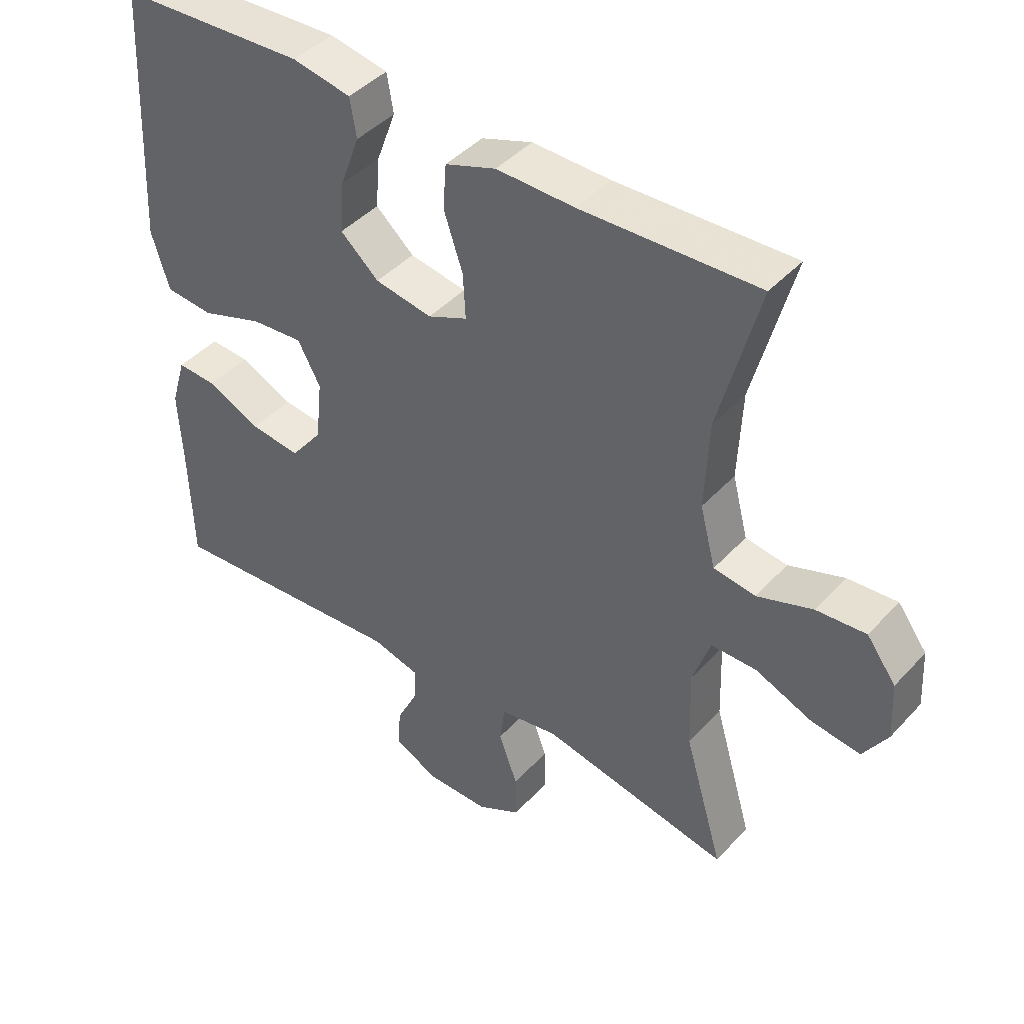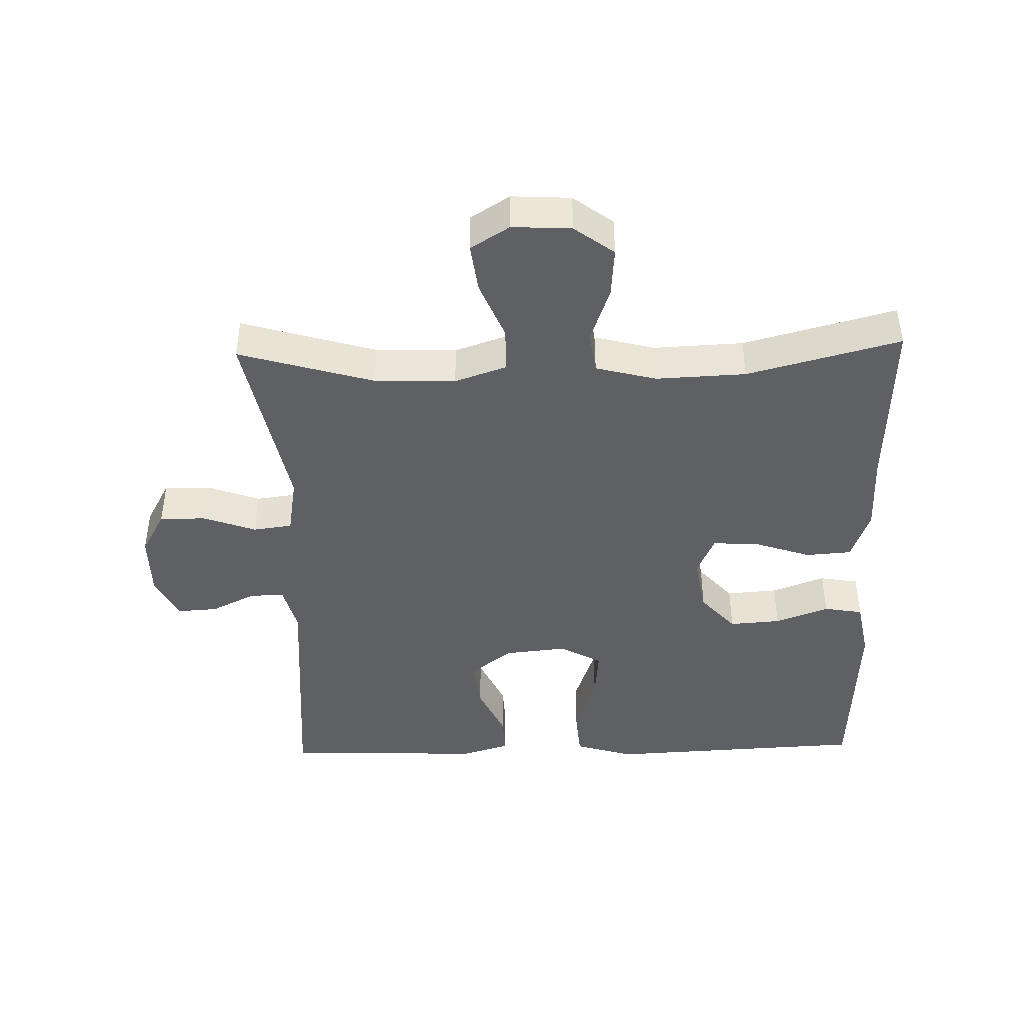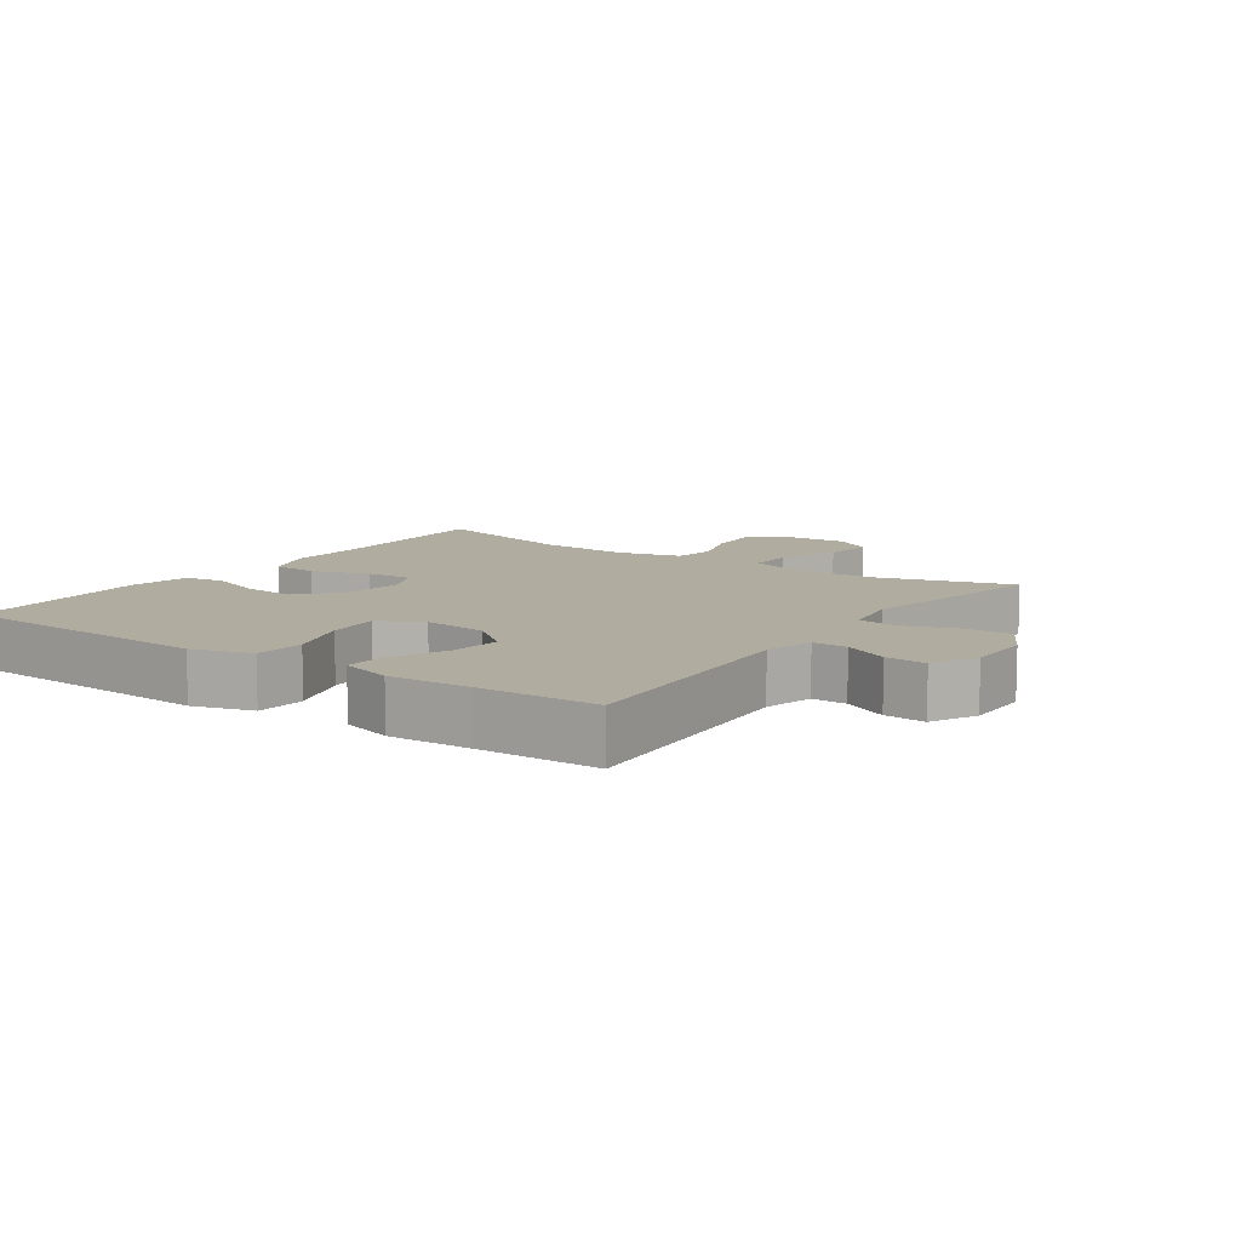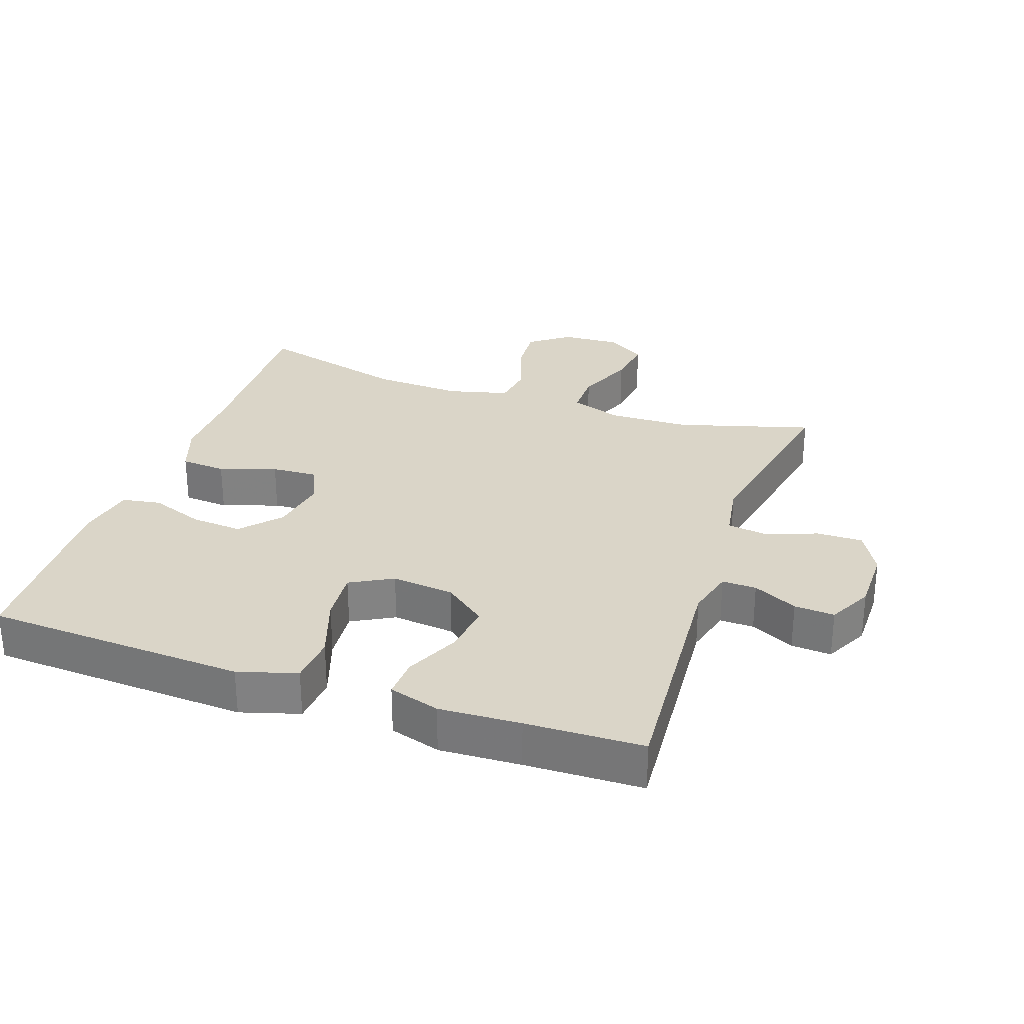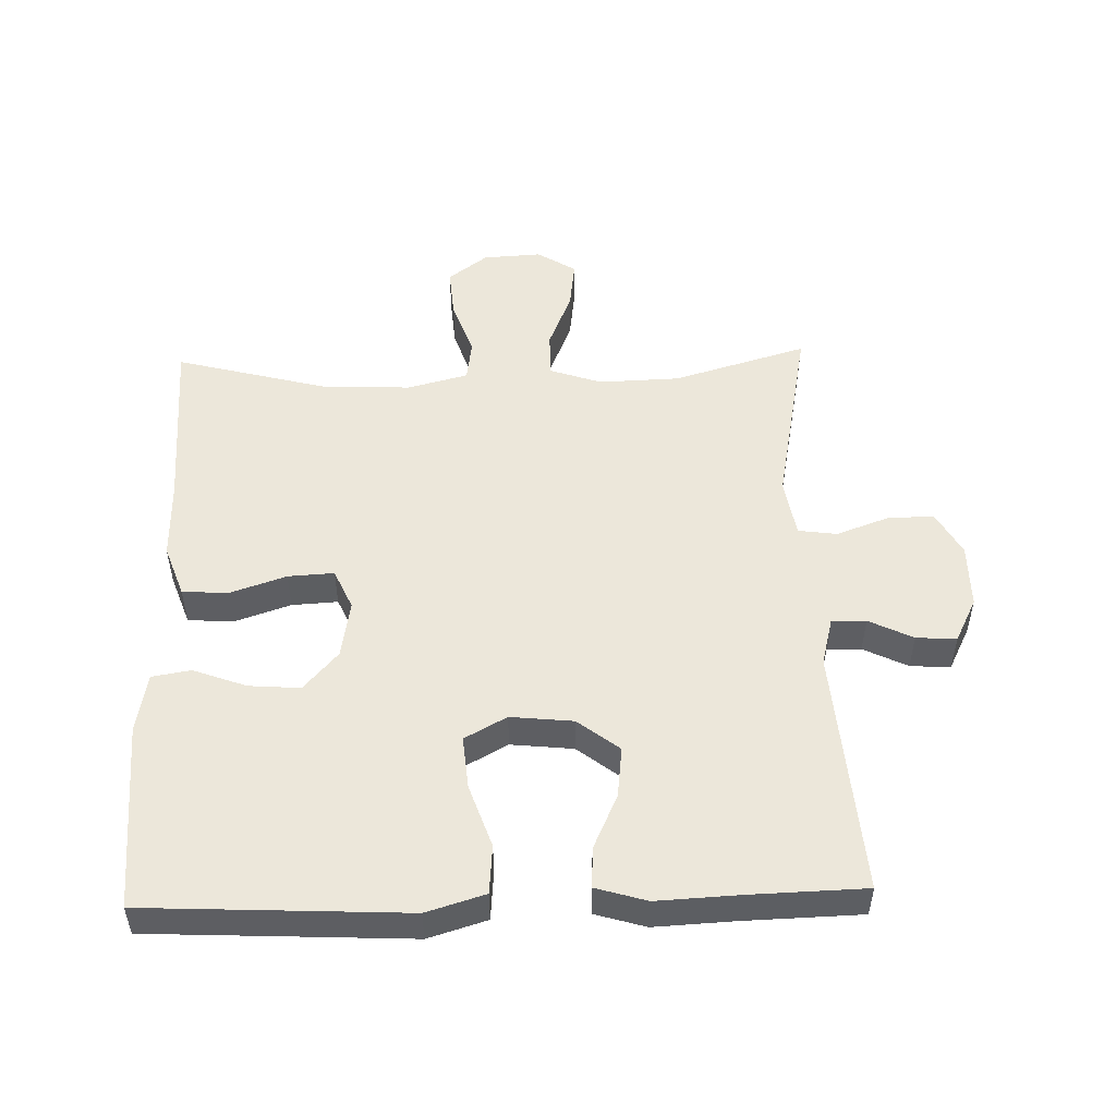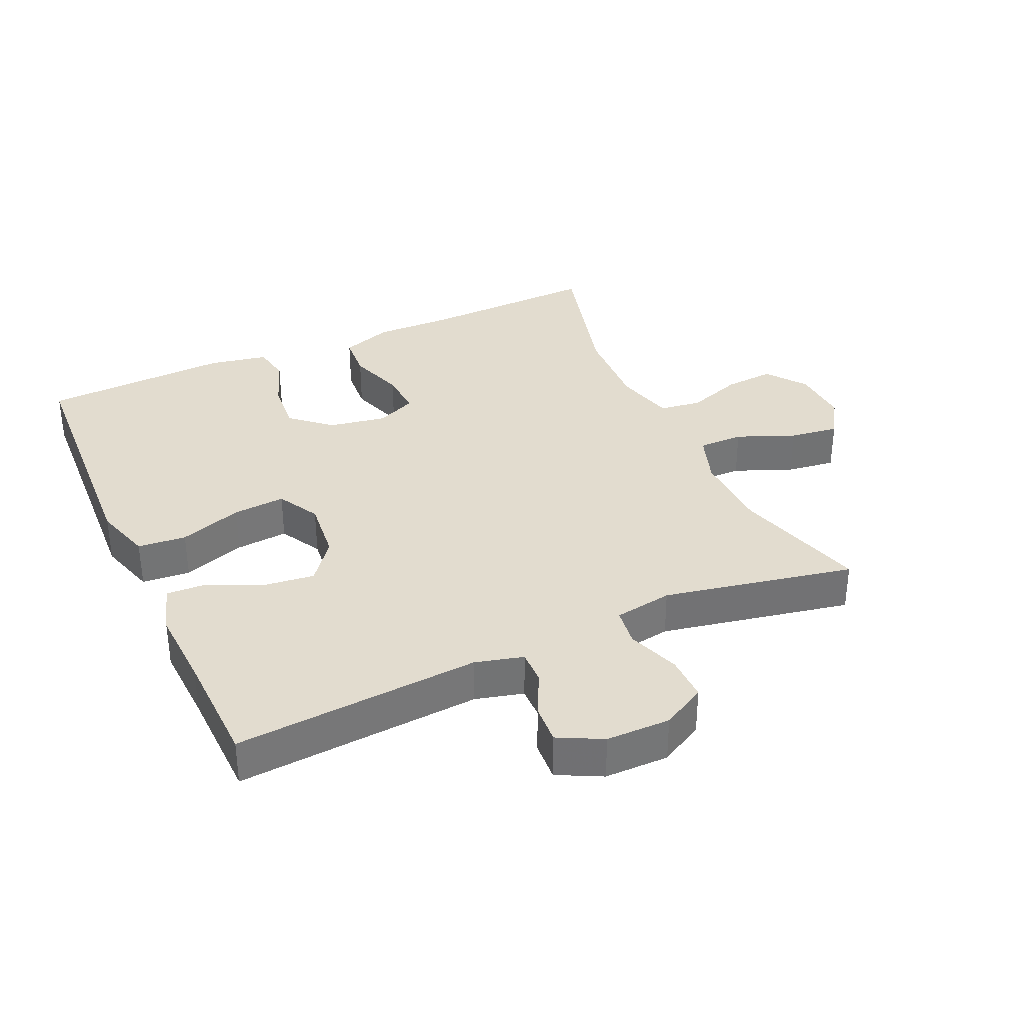
<metadata>
{"format":"obj","ext":"obj","renderer":"f3d","projection":"perspective","resolution":1024,"background":"white","views":[{"elev":43.2,"azim":-141.2,"up":"+Z"},{"elev":-43.3,"azim":-88.5,"up":"+Y"},{"elev":9.9,"azim":125.0,"up":"+Y"},{"elev":29.3,"azim":109.2,"up":"+Y"},{"elev":51.3,"azim":88.3,"up":"+Y"},{"elev":34.7,"azim":155.7,"up":"+Y"}]}
</metadata>
<code>
v 0.5 0.07 0.5
v 0.513 0.07 0.241
v 0.52 0.07 0.104
v 0.493 0.07 0.015
v 0.419 0.07 0.009
v 0.323 0.07 0.042
v 0.243 0.07 0.049
v 0.208 0.07 -0.015
v 0.218 0.07 -0.11
v 0.267 0.07 -0.173
v 0.344 0.07 -0.164
v 0.427 0.07 -0.126
v 0.488 0.07 -0.123
v 0.511 0.07 -0.2
v 0.505 0.07 -0.323
v 0.5 0.07 -0.5
v 0.125 0.07 -0.471
v 0.052 0.07 -0.49
v 0.053 0.07 -0.542
v 0.086 0.07 -0.609
v 0.09 0.07 -0.67
v 0.023 0.07 -0.704
v -0.075 0.07 -0.704
v -0.142 0.07 -0.667
v -0.141 0.07 -0.597
v -0.112 0.07 -0.517
v -0.12 0.07 -0.458
v -0.209 0.07 -0.443
v -0.5 0.07 -0.5
v -0.44 0.07 -0.296
v -0.436 0.07 -0.173
v -0.463 0.07 -0.094
v -0.532 0.07 -0.094
v -0.62 0.07 -0.13
v -0.695 0.07 -0.14
v -0.732 0.07 -0.081
v -0.727 0.07 0.008
v -0.682 0.07 0.068
v -0.606 0.07 0.062
v -0.521 0.07 0.032
v -0.457 0.07 0.041
v -0.433 0.07 0.133
v -0.439 0.07 0.269
v -0.5 0.07 0.5
v -0.229 0.07 0.49
v -0.109 0.07 0.492
v -0.031 0.07 0.464
v -0.026 0.07 0.395
v -0.055 0.07 0.309
v -0.059 0.07 0.239
v 0.002 0.07 0.212
v 0.09 0.07 0.227
v 0.149 0.07 0.279
v 0.143 0.07 0.357
v 0.113 0.07 0.438
v 0.123 0.07 0.497
v 0.213 0.07 0.514
v 0.5 0 0.5
v 0.513 0 0.241
v 0.52 0 0.104
v 0.493 0 0.015
v 0.419 0 0.009
v 0.323 0 0.042
v 0.243 0 0.049
v 0.208 0 -0.015
v 0.218 0 -0.11
v 0.267 0 -0.173
v 0.344 0 -0.164
v 0.427 0 -0.126
v 0.488 0 -0.123
v 0.511 0 -0.2
v 0.505 0 -0.323
v 0.5 0 -0.5
v 0.125 0 -0.471
v 0.052 0 -0.49
v 0.053 0 -0.542
v 0.086 0 -0.609
v 0.09 0 -0.67
v 0.023 0 -0.704
v -0.075 0 -0.704
v -0.142 0 -0.667
v -0.141 0 -0.597
v -0.112 0 -0.517
v -0.12 0 -0.458
v -0.209 0 -0.443
v -0.5 0 -0.5
v -0.44 0 -0.296
v -0.436 0 -0.173
v -0.463 0 -0.094
v -0.532 0 -0.094
v -0.62 0 -0.13
v -0.695 0 -0.14
v -0.732 0 -0.081
v -0.727 0 0.008
v -0.682 0 0.068
v -0.606 0 0.062
v -0.521 0 0.032
v -0.457 0 0.041
v -0.433 0 0.133
v -0.439 0 0.269
v -0.5 0 0.5
v -0.229 0 0.49
v -0.109 0 0.492
v -0.031 0 0.464
v -0.026 0 0.395
v -0.055 0 0.309
v -0.059 0 0.239
v 0.002 0 0.212
v 0.09 0 0.227
v 0.149 0 0.279
v 0.143 0 0.357
v 0.113 0 0.438
v 0.123 0 0.497
v 0.213 0 0.514
f 54 55 56 57
f 53 54 57 1
f 52 53 1 2
f 51 52 2 3
f 46 47 48 49
f 45 46 49 50
f 43 44 45 50
f 42 43 50 51
f 37 38 39 40
f 35 36 37 40
f 33 34 35 40
f 32 33 40 41
f 31 32 41 42
f 28 29 30
f 27 28 30 31
f 23 24 25 26
f 23 26 27
f 22 23 27
f 19 20 21 22
f 18 19 22 27
f 17 18 27 31
f 15 16 17 31
f 11 12 13 14
f 10 11 14 15
f 3 4 5 6
f 3 6 7
f 51 3 7
f 42 51 7 8
f 10 15 31 42
f 9 10 42
f 8 9 42
f 114 113 112 111
f 58 114 111 110
f 59 58 110 109
f 60 59 109 108
f 106 105 104 103
f 107 106 103 102
f 107 102 101 100
f 108 107 100 99
f 97 96 95 94
f 97 94 93 92
f 97 92 91 90
f 98 97 90 89
f 99 98 89 88
f 87 86 85
f 88 87 85 84
f 83 82 81 80
f 84 83 80
f 84 80 79
f 79 78 77 76
f 84 79 76 75
f 88 84 75 74
f 88 74 73 72
f 71 70 69 68
f 72 71 68 67
f 63 62 61 60
f 64 63 60
f 64 60 108
f 65 64 108 99
f 99 88 72 67
f 99 67 66
f 99 66 65
f 1 58 59 2
f 2 59 60 3
f 3 60 61 4
f 4 61 62 5
f 5 62 63 6
f 6 63 64 7
f 7 64 65 8
f 8 65 66 9
f 9 66 67 10
f 10 67 68 11
f 11 68 69 12
f 12 69 70 13
f 13 70 71 14
f 14 71 72 15
f 15 72 73 16
f 16 73 74 17
f 17 74 75 18
f 18 75 76 19
f 19 76 77 20
f 20 77 78 21
f 21 78 79 22
f 22 79 80 23
f 23 80 81 24
f 24 81 82 25
f 25 82 83 26
f 26 83 84 27
f 27 84 85 28
f 28 85 86 29
f 29 86 87 30
f 30 87 88 31
f 31 88 89 32
f 32 89 90 33
f 33 90 91 34
f 34 91 92 35
f 35 92 93 36
f 36 93 94 37
f 37 94 95 38
f 38 95 96 39
f 39 96 97 40
f 40 97 98 41
f 41 98 99 42
f 42 99 100 43
f 43 100 101 44
f 44 101 102 45
f 45 102 103 46
f 46 103 104 47
f 47 104 105 48
f 48 105 106 49
f 49 106 107 50
f 50 107 108 51
f 51 108 109 52
f 52 109 110 53
f 53 110 111 54
f 54 111 112 55
f 55 112 113 56
f 56 113 114 57
f 57 114 58 1

</code>
